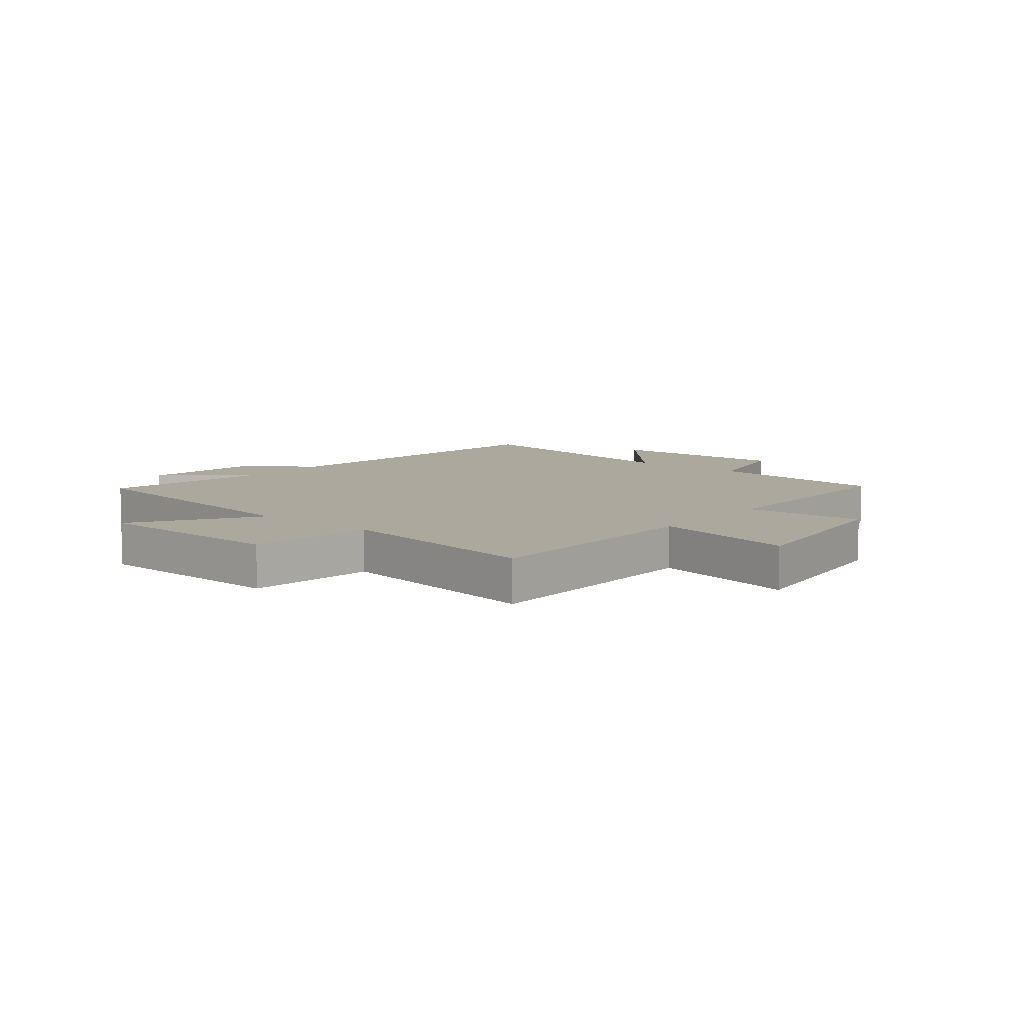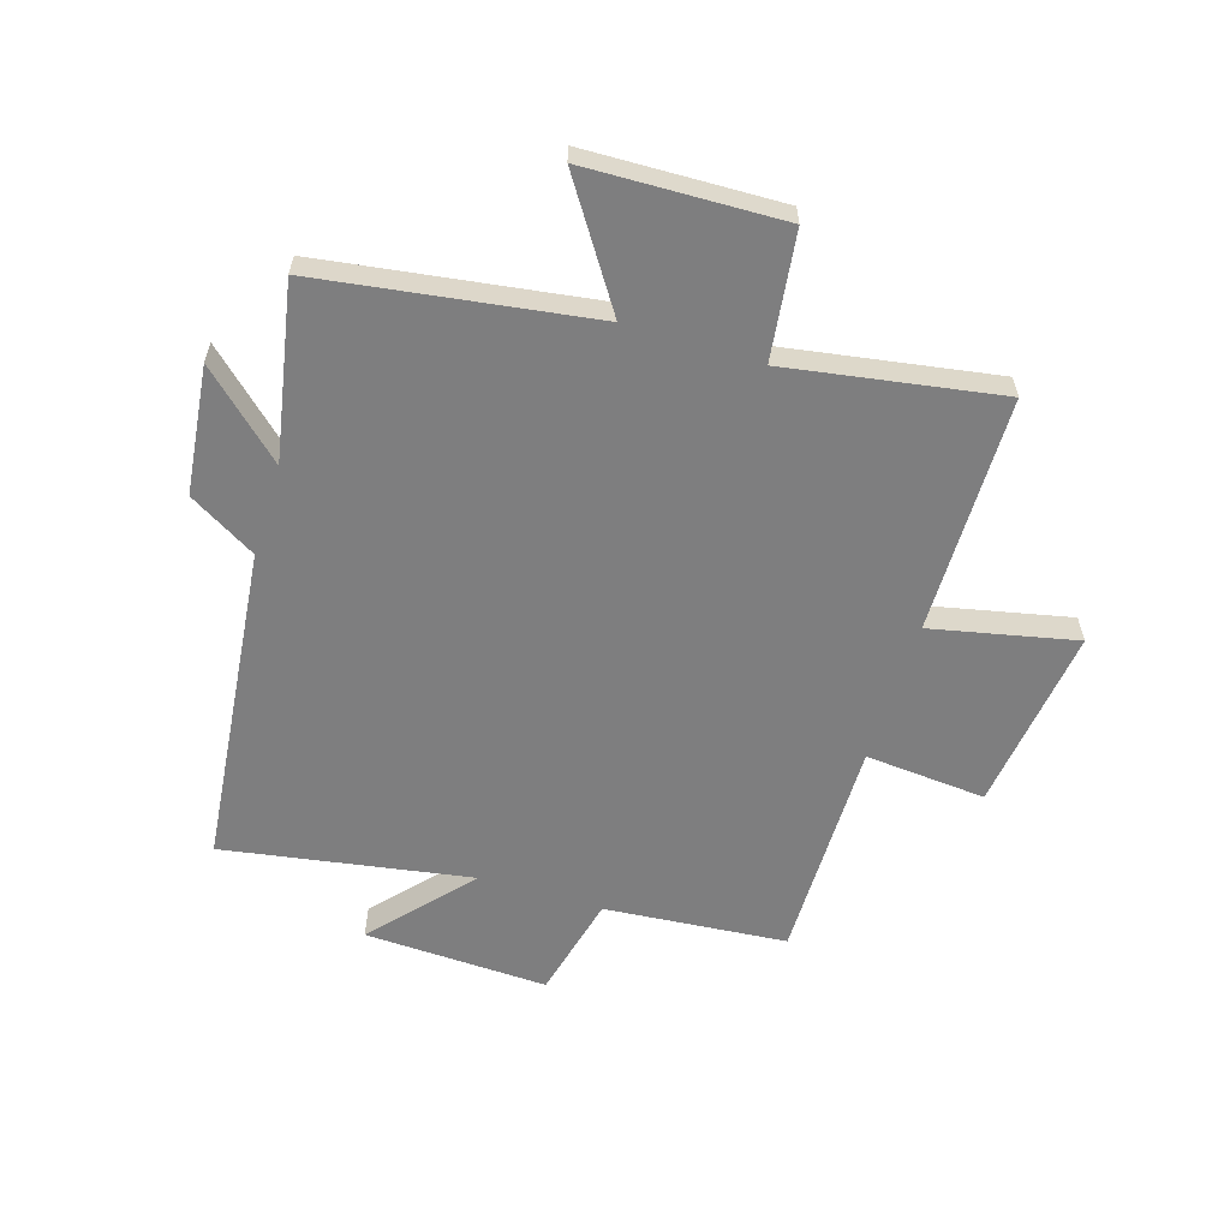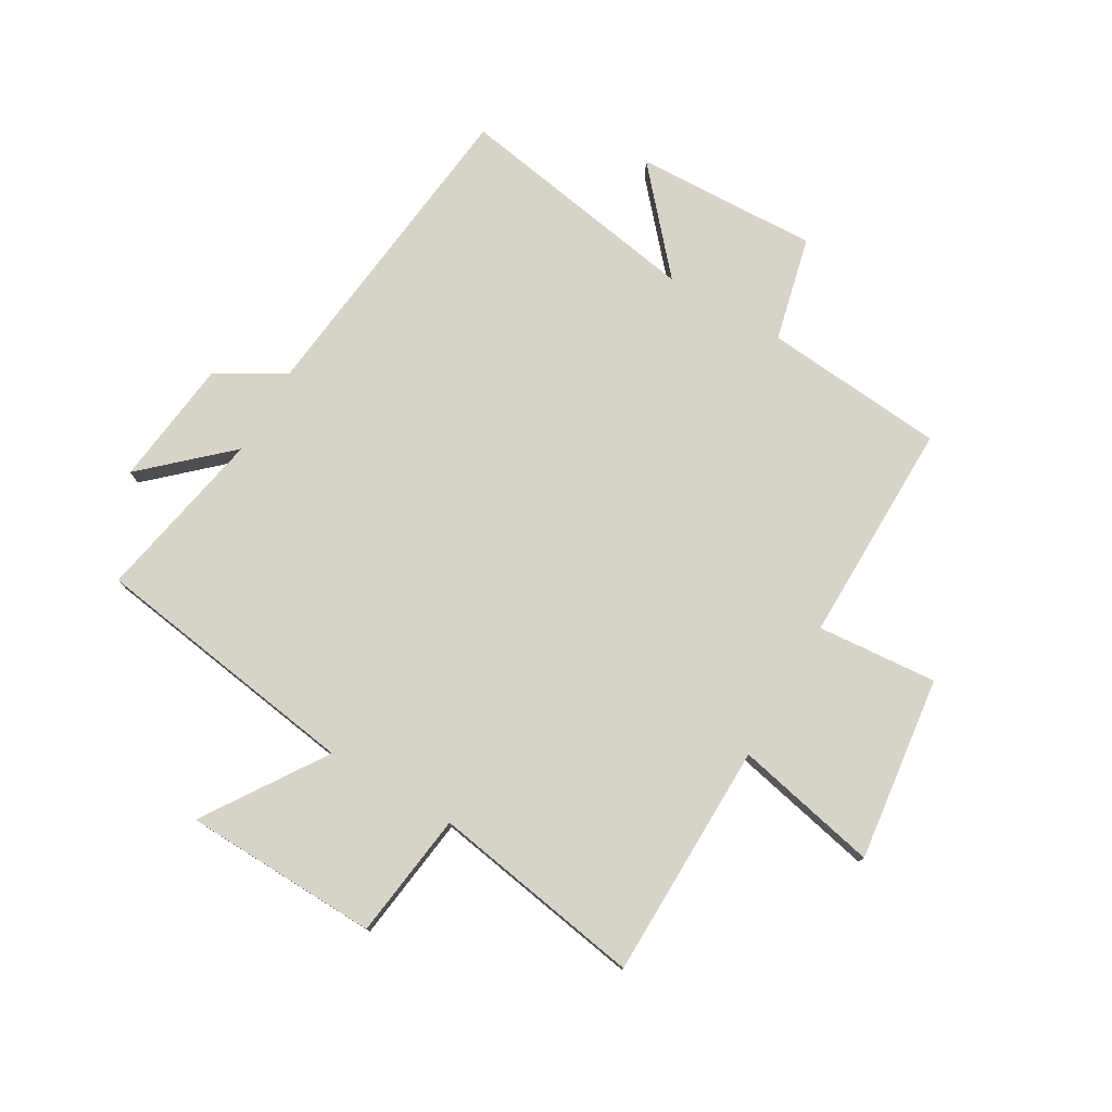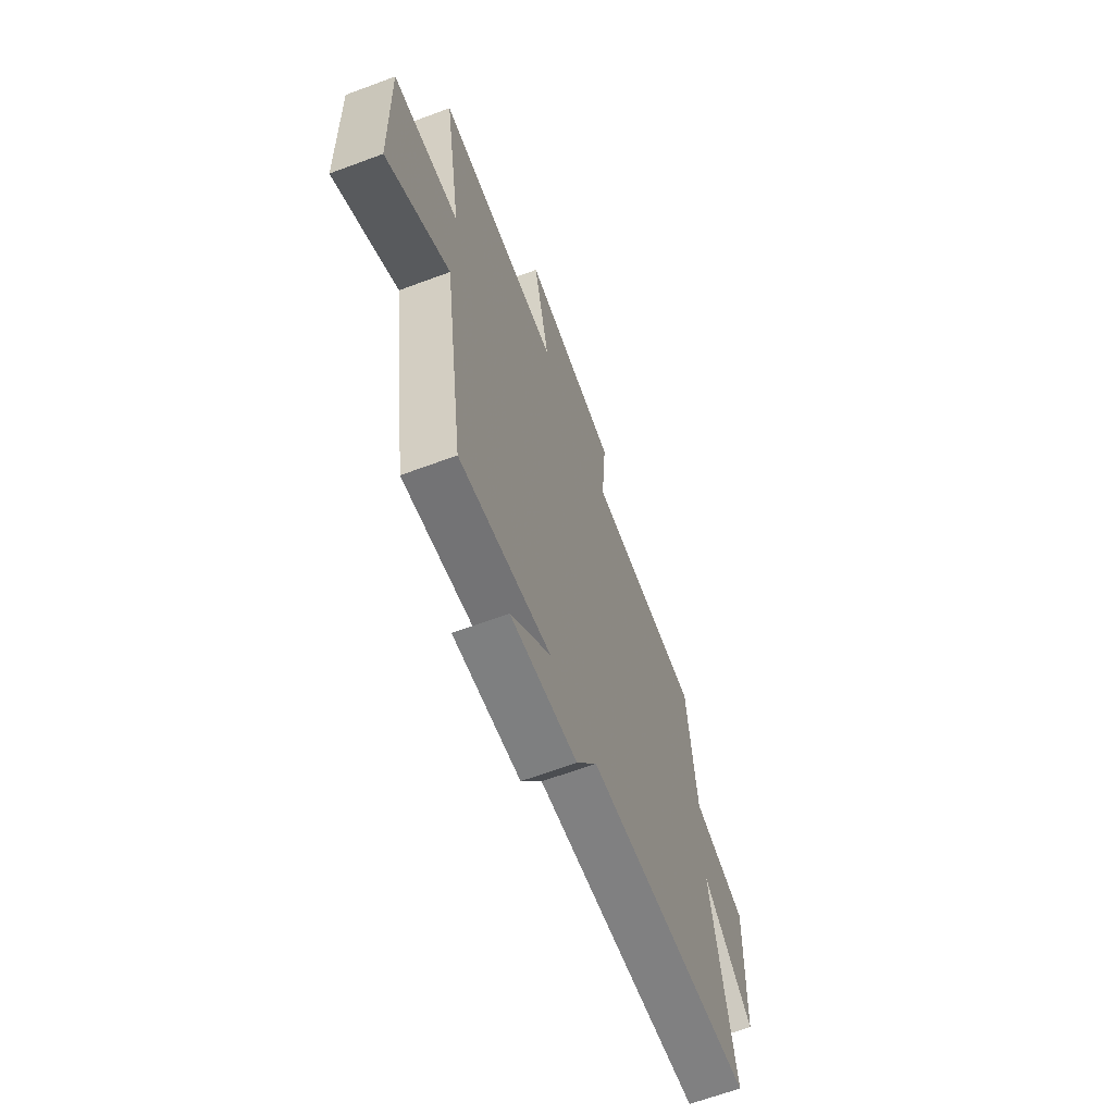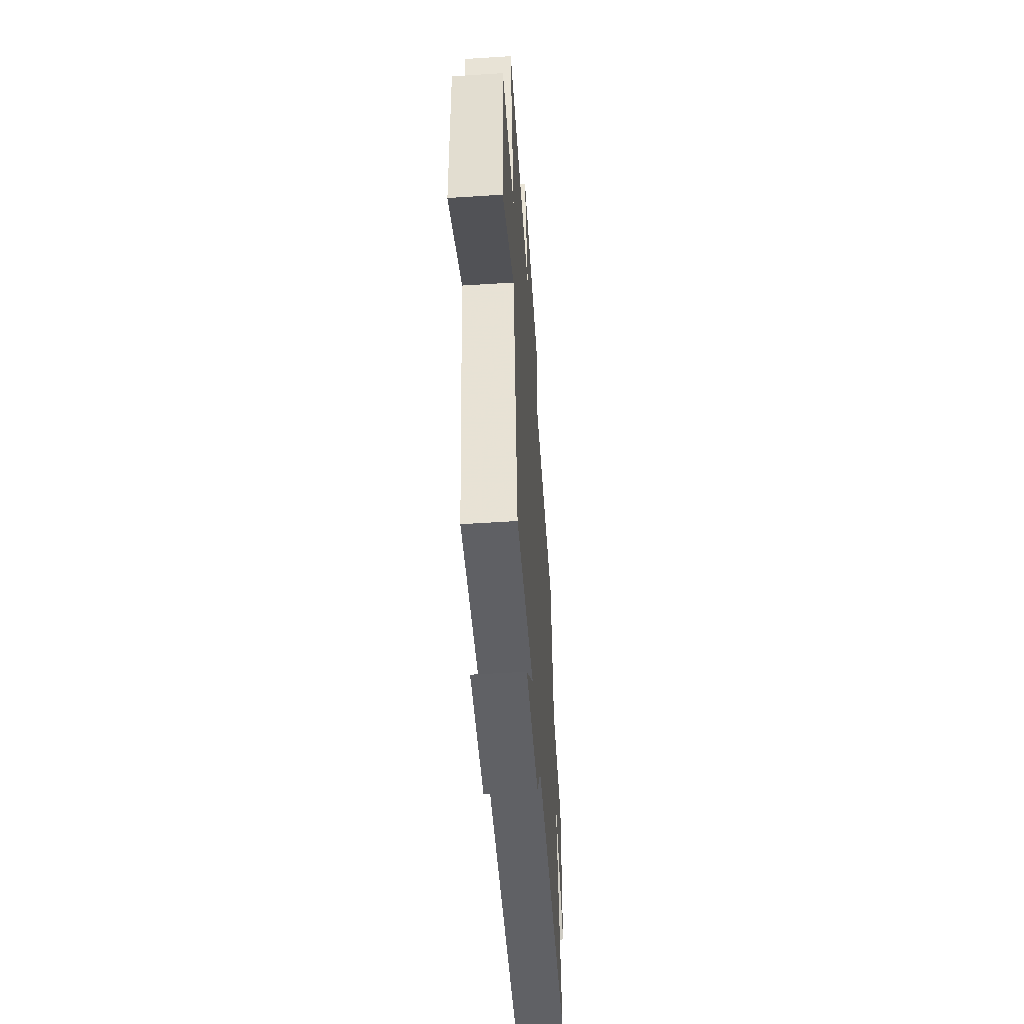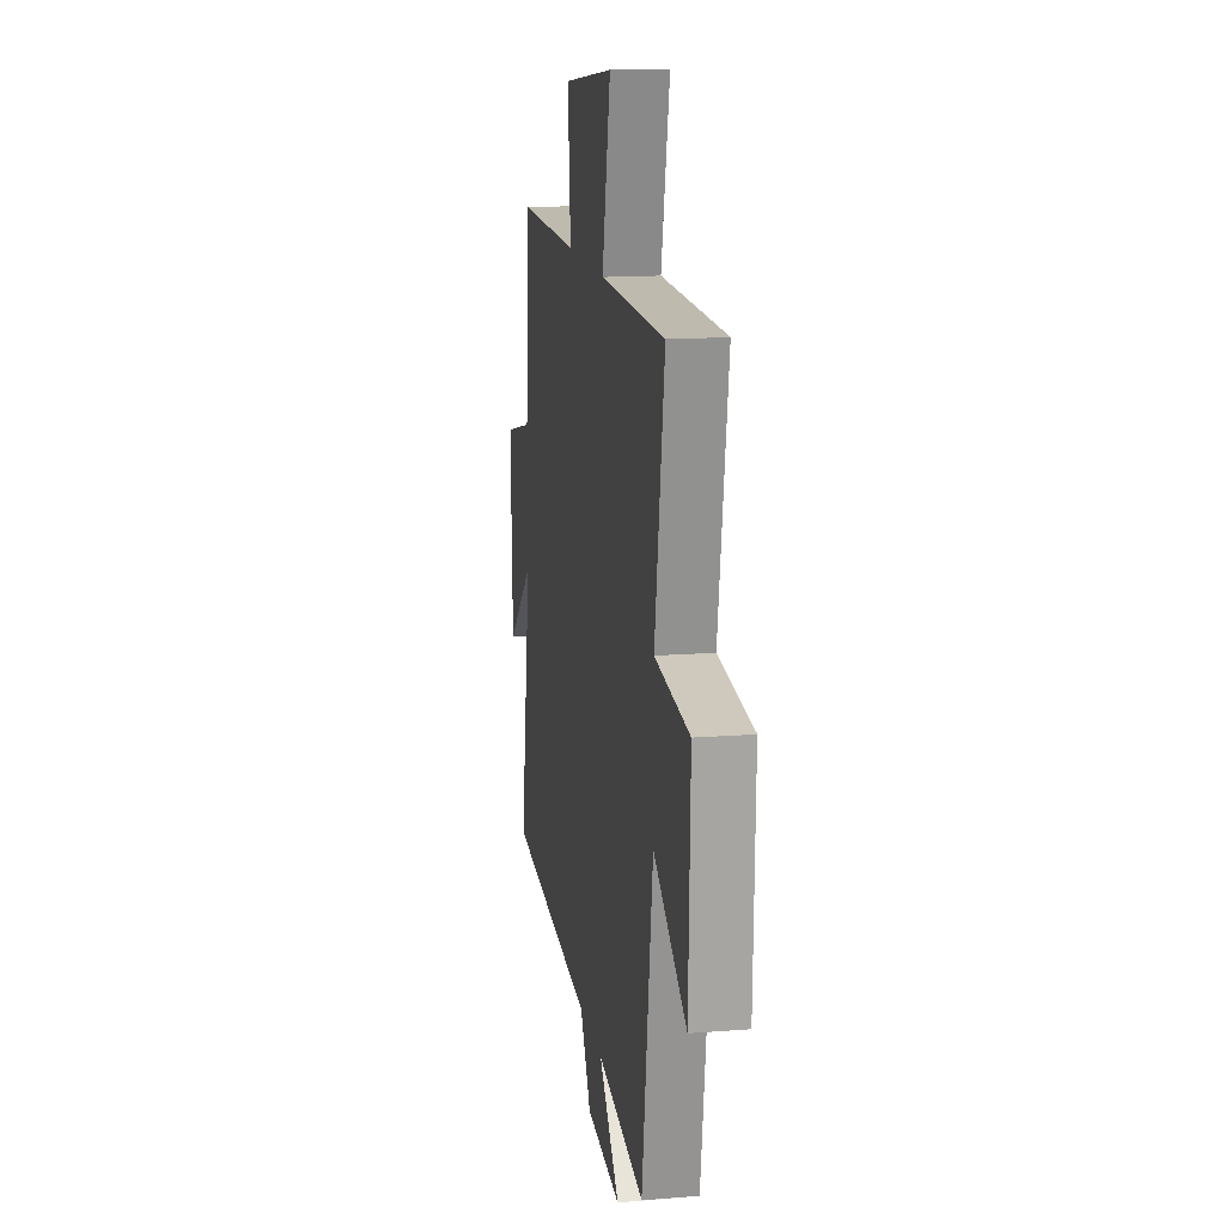
<metadata>
{"format":"obj","ext":"obj","renderer":"f3d","projection":"perspective","resolution":1024,"background":"white","views":[{"elev":8.6,"azim":-50.8,"up":"+Y"},{"elev":-59.5,"azim":-107.3,"up":"+Y"},{"elev":77.2,"azim":-59.7,"up":"+Y"},{"elev":-65.8,"azim":-69.5,"up":"+Z"},{"elev":-54.9,"azim":-86.1,"up":"+Z"},{"elev":15.0,"azim":-99.6,"up":"+Z"}]}
</metadata>
<code>
v -0.56 0.07 0.495
v -0.155 0.07 0.5
v -0.208 0.07 0.746
v 0.108 0.07 0.706
v 0.091 0.07 0.5
v 0.473 0.07 0.503
v 0.5 0.07 0.192
v 0.679 0.07 0.149
v 0.667 0.07 -0.165
v 0.5 0.07 -0.018
v 0.571 0.07 -0.44
v 0.022 0.07 -0.5
v -0.046 0.07 -0.615
v -0.264 0.07 -0.641
v -0.134 0.07 -0.5
v -0.432 0.07 -0.557
v -0.5 0.07 -0.094
v -0.706 0.07 -0.23
v -0.716 0.07 0.104
v -0.5 0.07 0.132
v -0.56 0 0.495
v -0.155 0 0.5
v -0.208 0 0.746
v 0.108 0 0.706
v 0.091 0 0.5
v 0.473 0 0.503
v 0.5 0 0.192
v 0.679 0 0.149
v 0.667 0 -0.165
v 0.5 0 -0.018
v 0.571 0 -0.44
v 0.022 0 -0.5
v -0.046 0 -0.615
v -0.264 0 -0.641
v -0.134 0 -0.5
v -0.432 0 -0.557
v -0.5 0 -0.094
v -0.706 0 -0.23
v -0.716 0 0.104
v -0.5 0 0.132
f 17 18 19 20
f 15 16 17 20
f 15 20 1 2
f 12 13 14 15
f 12 15 2
f 11 12 2
f 10 11 2
f 7 8 9 10
f 5 6 7 10
f 5 10 2 3
f 3 4 5
f 40 39 38 37
f 40 37 36 35
f 22 21 40 35
f 35 34 33 32
f 22 35 32
f 22 32 31
f 22 31 30
f 30 29 28 27
f 30 27 26 25
f 23 22 30 25
f 25 24 23
f 1 21 22 2
f 2 22 23 3
f 3 23 24 4
f 4 24 25 5
f 5 25 26 6
f 6 26 27 7
f 7 27 28 8
f 8 28 29 9
f 9 29 30 10
f 10 30 31 11
f 11 31 32 12
f 12 32 33 13
f 13 33 34 14
f 14 34 35 15
f 15 35 36 16
f 16 36 37 17
f 17 37 38 18
f 18 38 39 19
f 19 39 40 20
f 20 40 21 1

</code>
